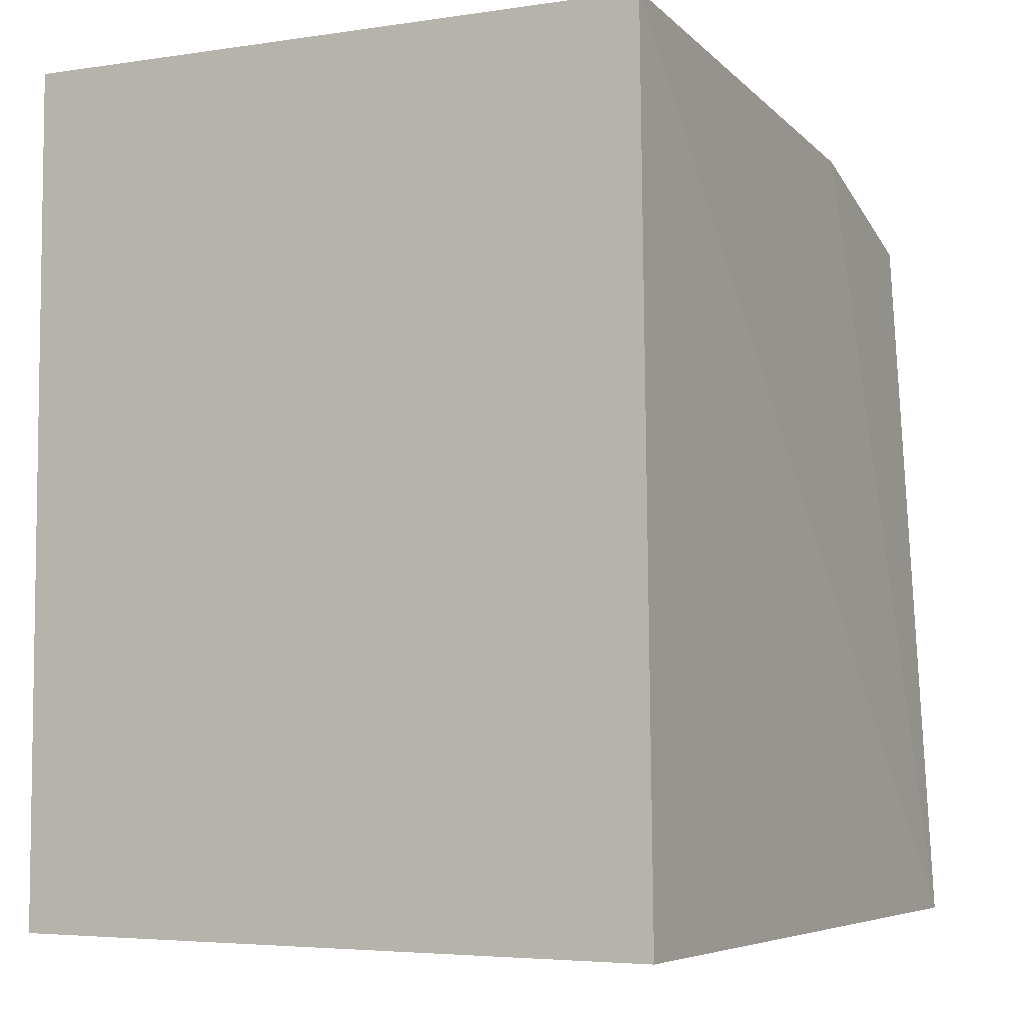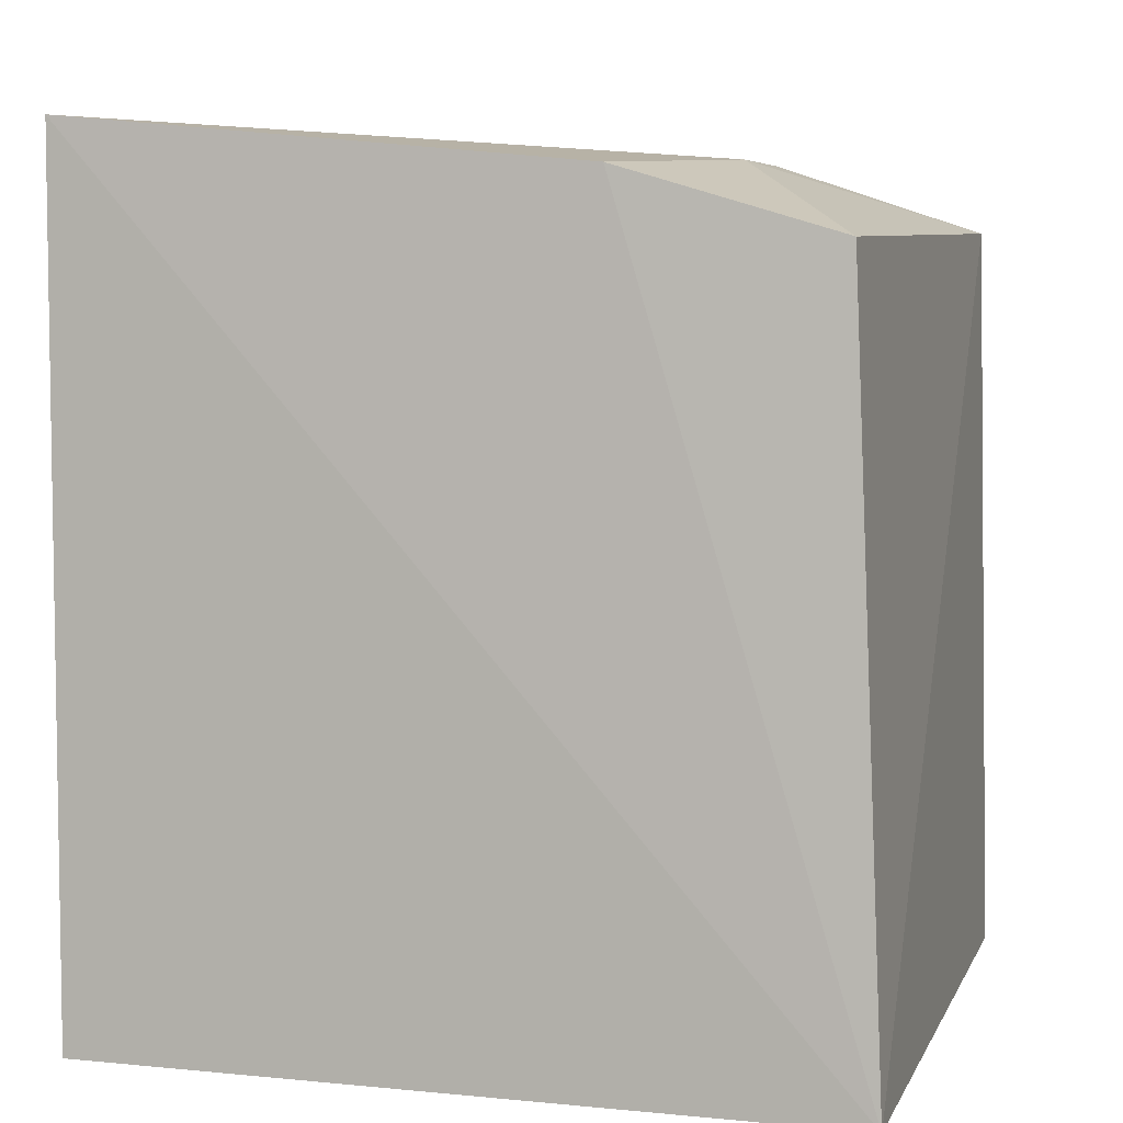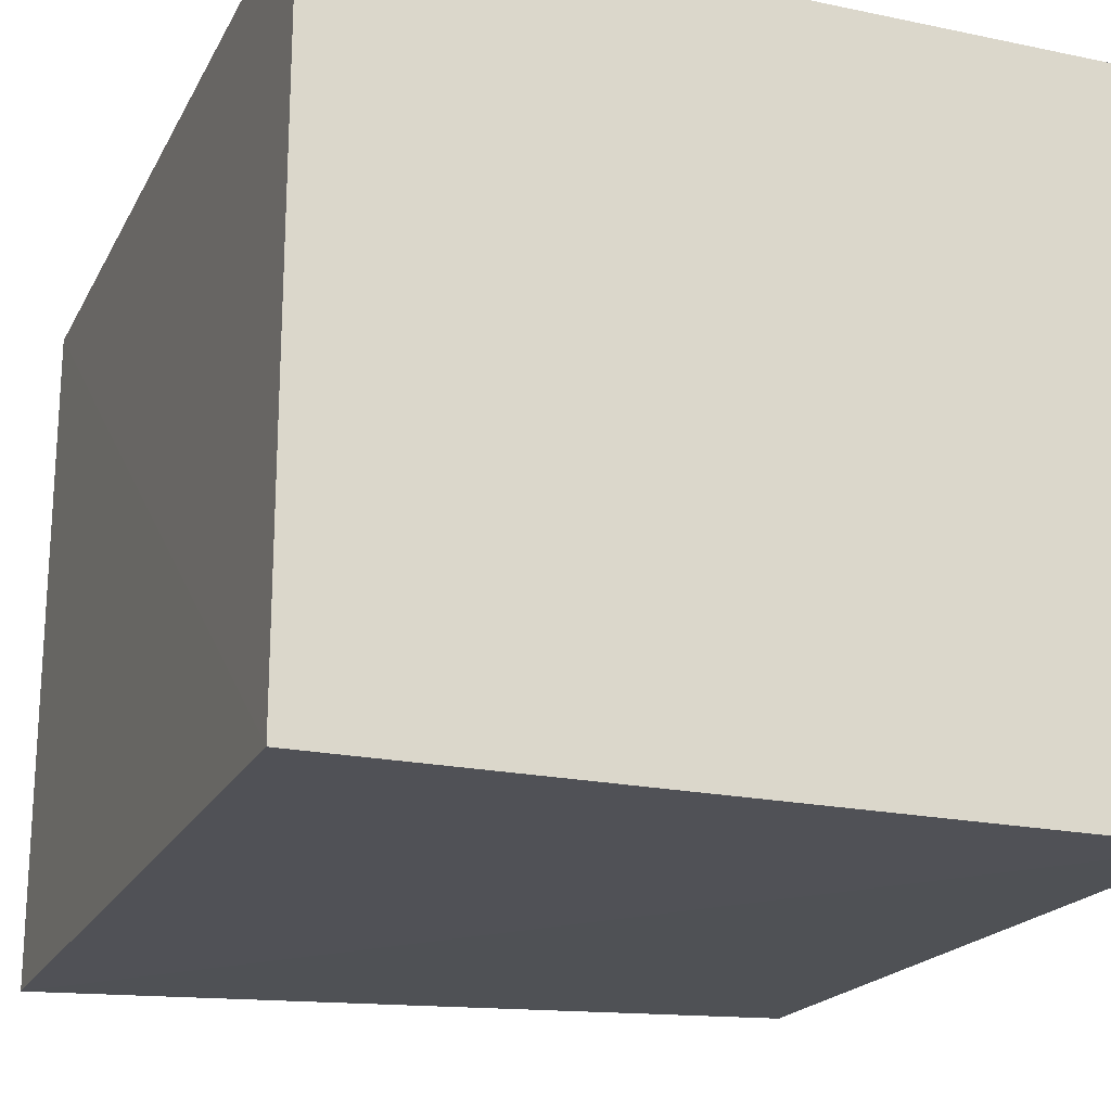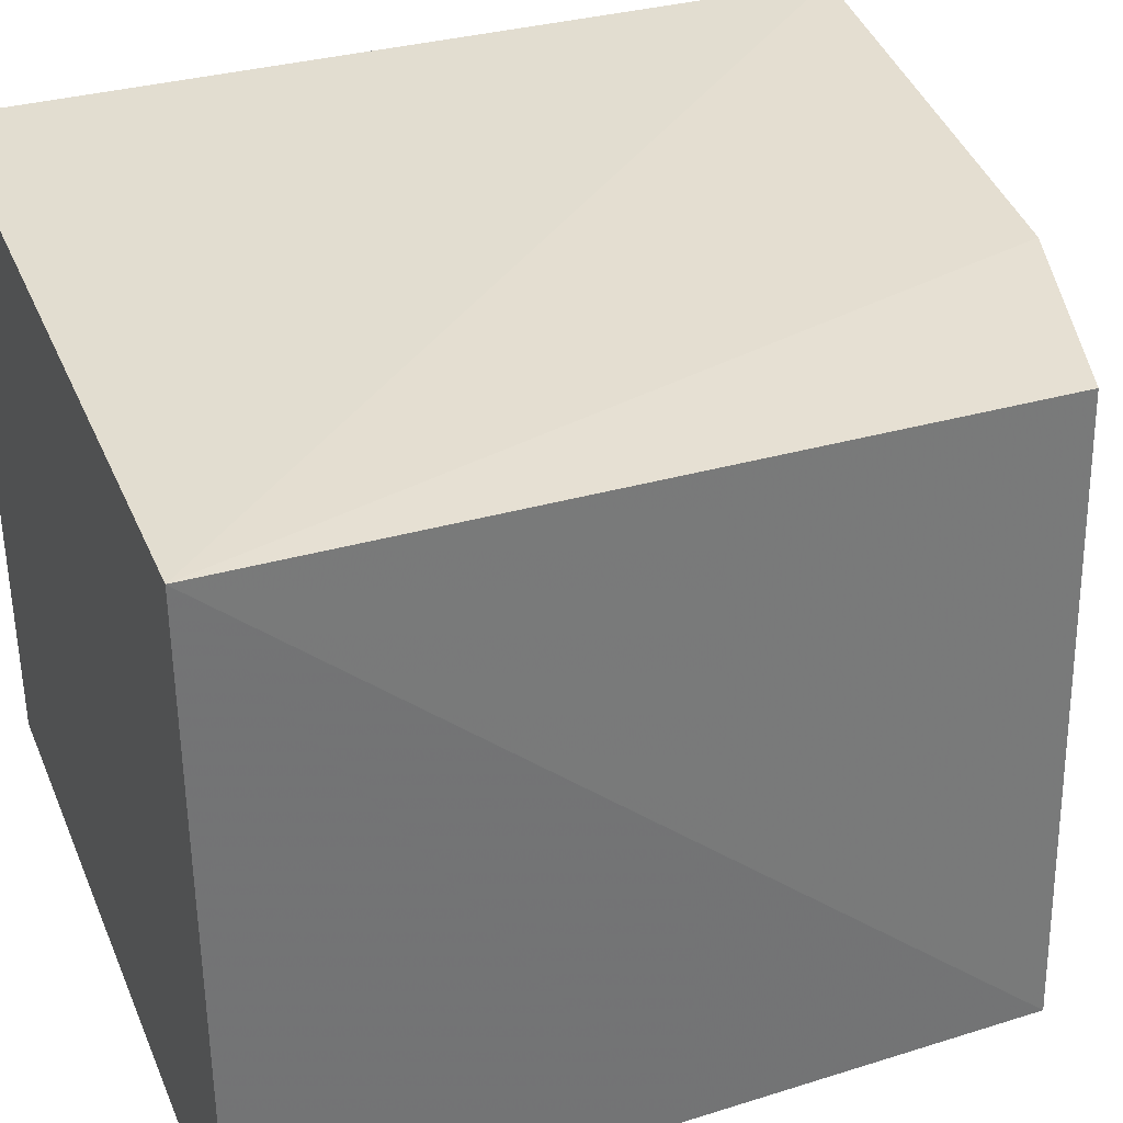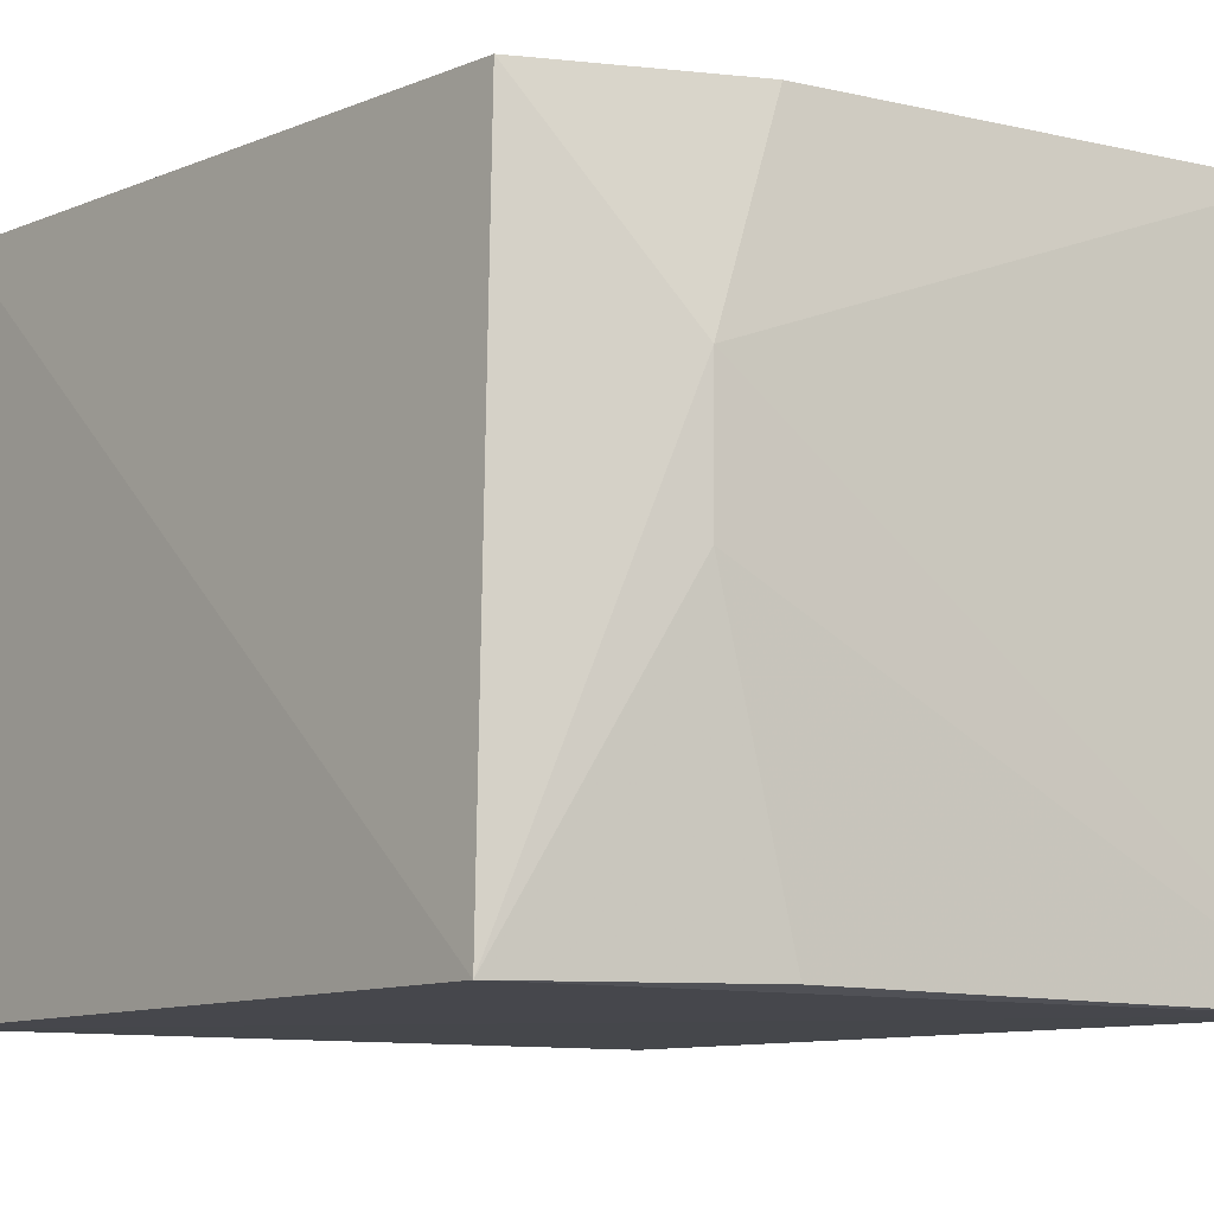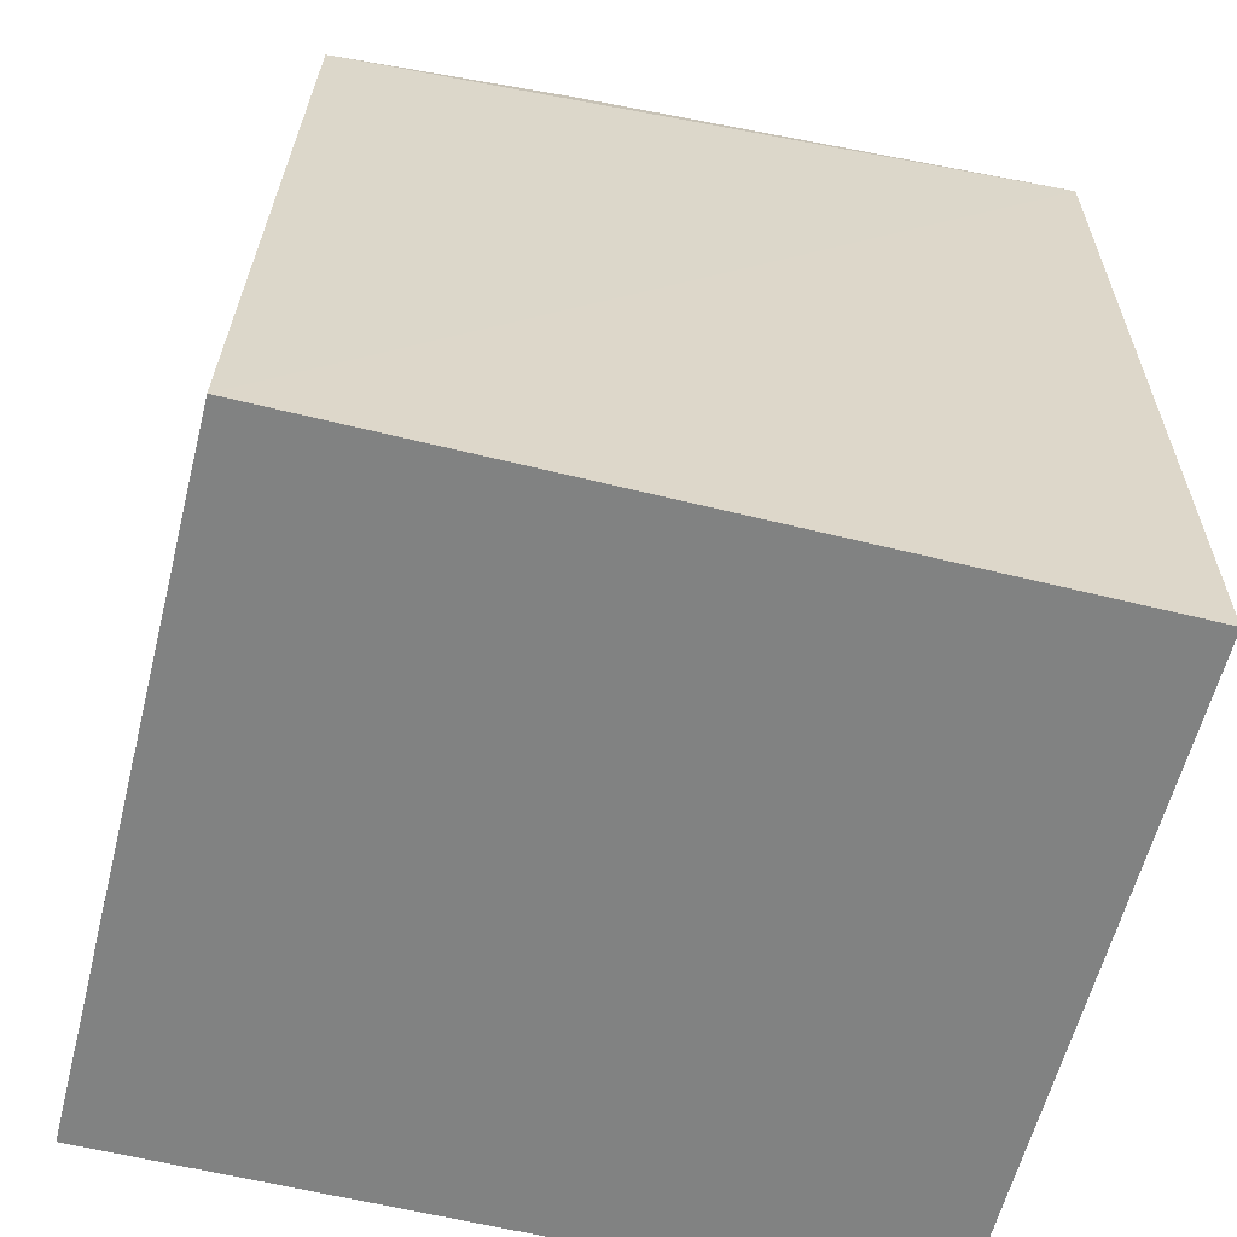
<metadata>
{"format":"obj","ext":"obj","renderer":"f3d","projection":"perspective","resolution":1024,"background":"white","views":[{"elev":-5.2,"azim":-61.8,"up":"+Y"},{"elev":6.3,"azim":16.3,"up":"+Y"},{"elev":-20.4,"azim":-20.9,"up":"+Z"},{"elev":35.2,"azim":69.0,"up":"+Z"},{"elev":-10.2,"azim":142.1,"up":"+Z"},{"elev":-60.6,"azim":165.8,"up":"+Y"}]}
</metadata>
<code>
v 0.1552 -0.0154 0.4015
v 0.1552 -0.0154 0.2652
v 0.1519 0.1362 0.2663
v 0.003376 0.156 0.3998
v 0.003723 -0.0154 0.4015
v 0.003723 -0.0154 0.2652
v 0.148 0.1341 0.3956
v 0.00378 0.1586 0.2652
v 0.1203 0.1485 0.3552
v 0.1054 0.1466 0.3976
v 0.1045 0.1477 0.2669
v 0.1204 0.1484 0.3266
f 1 2 3
f 5 2 1
f 5 1 4
f 6 5 4
f 6 2 5
f 7 1 3
f 8 3 2
f 8 2 6
f 8 6 4
f 9 7 3
f 9 8 4
f 10 4 1
f 10 1 7
f 10 9 4
f 10 7 9
f 11 3 8
f 12 9 3
f 12 3 11
f 12 11 8
f 12 8 9

</code>
